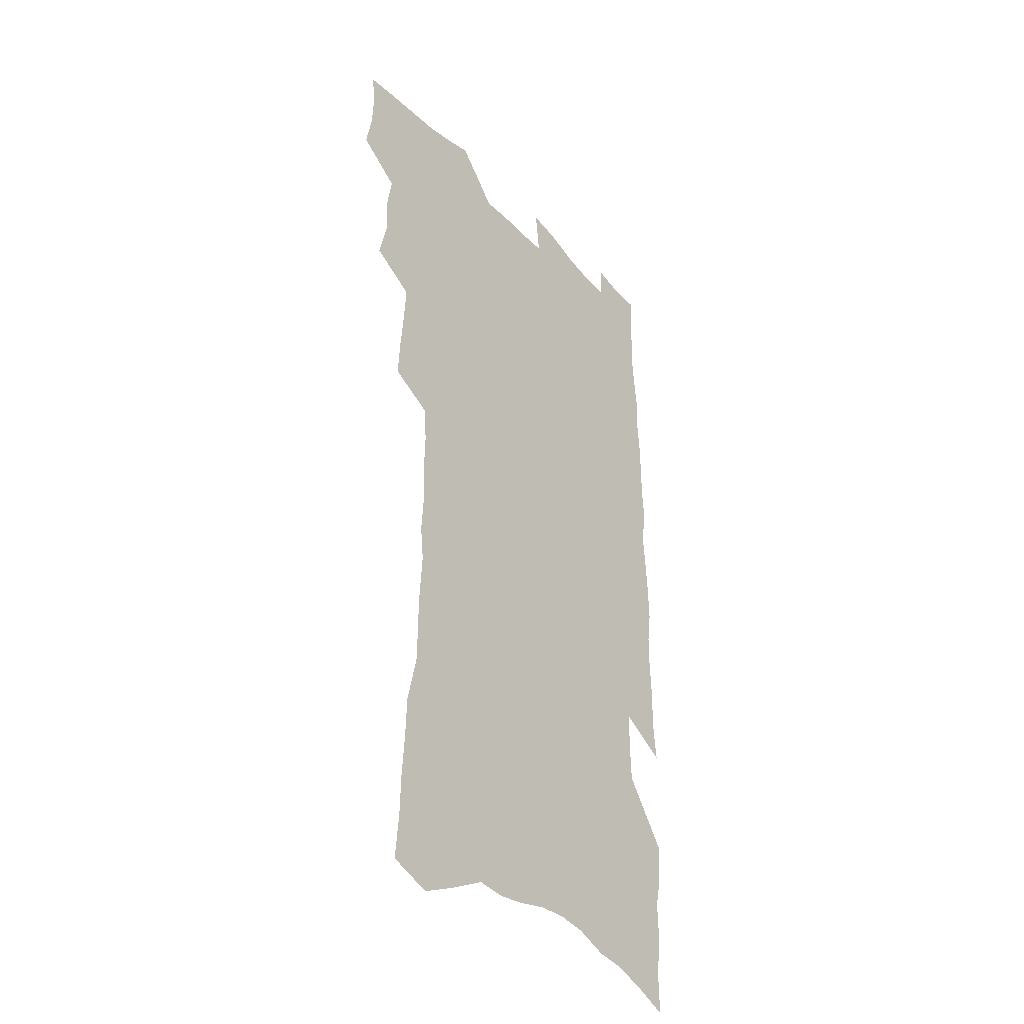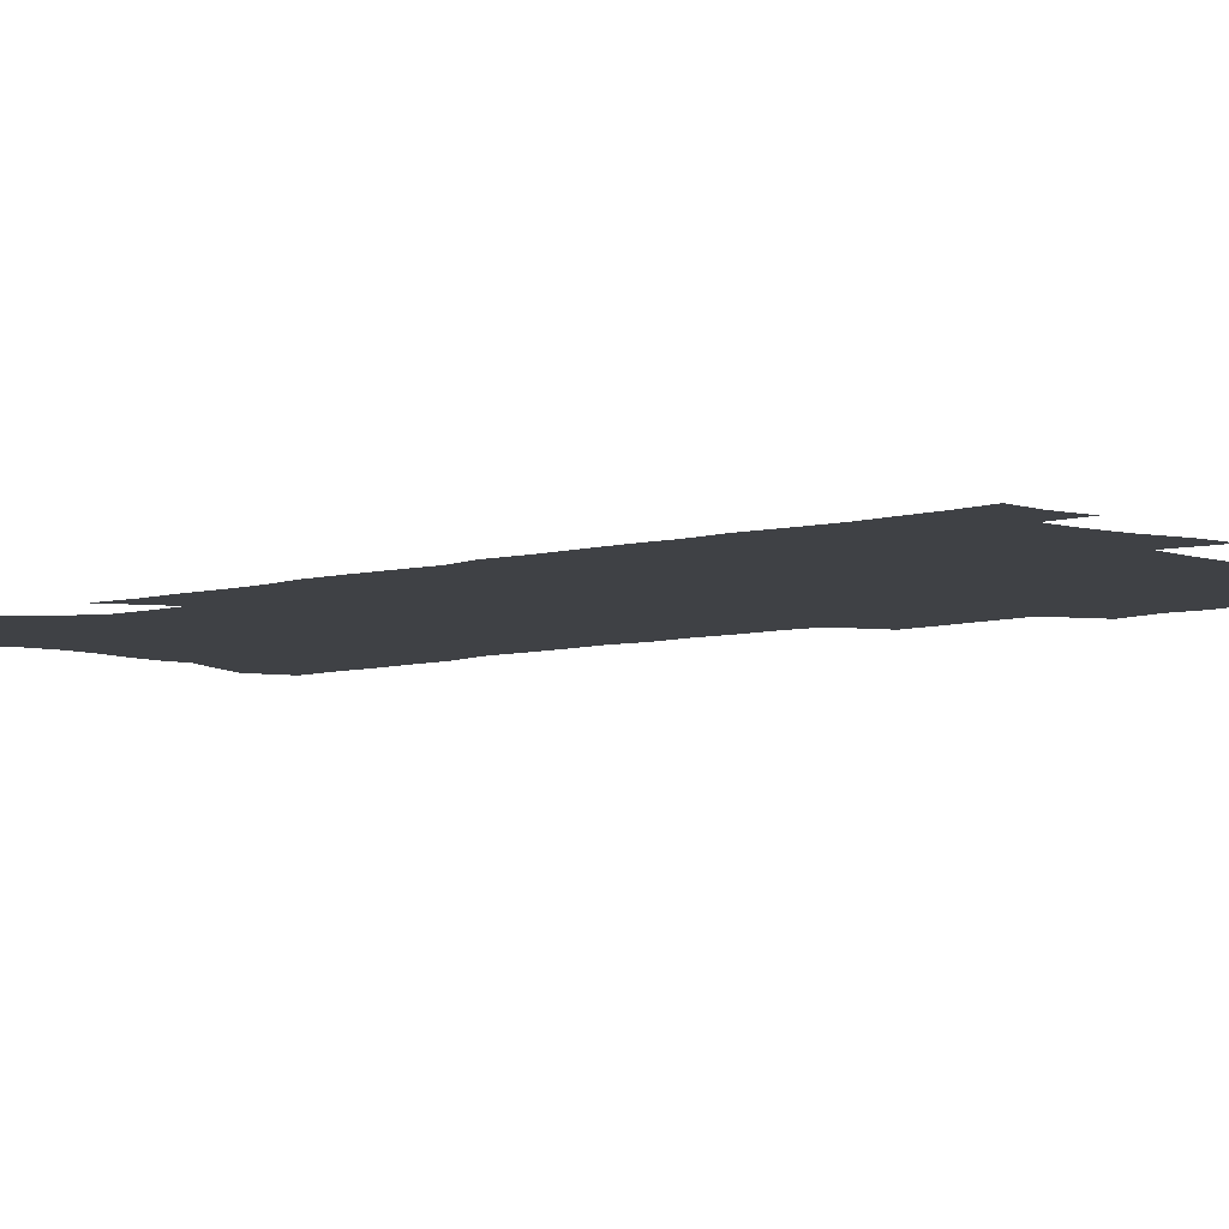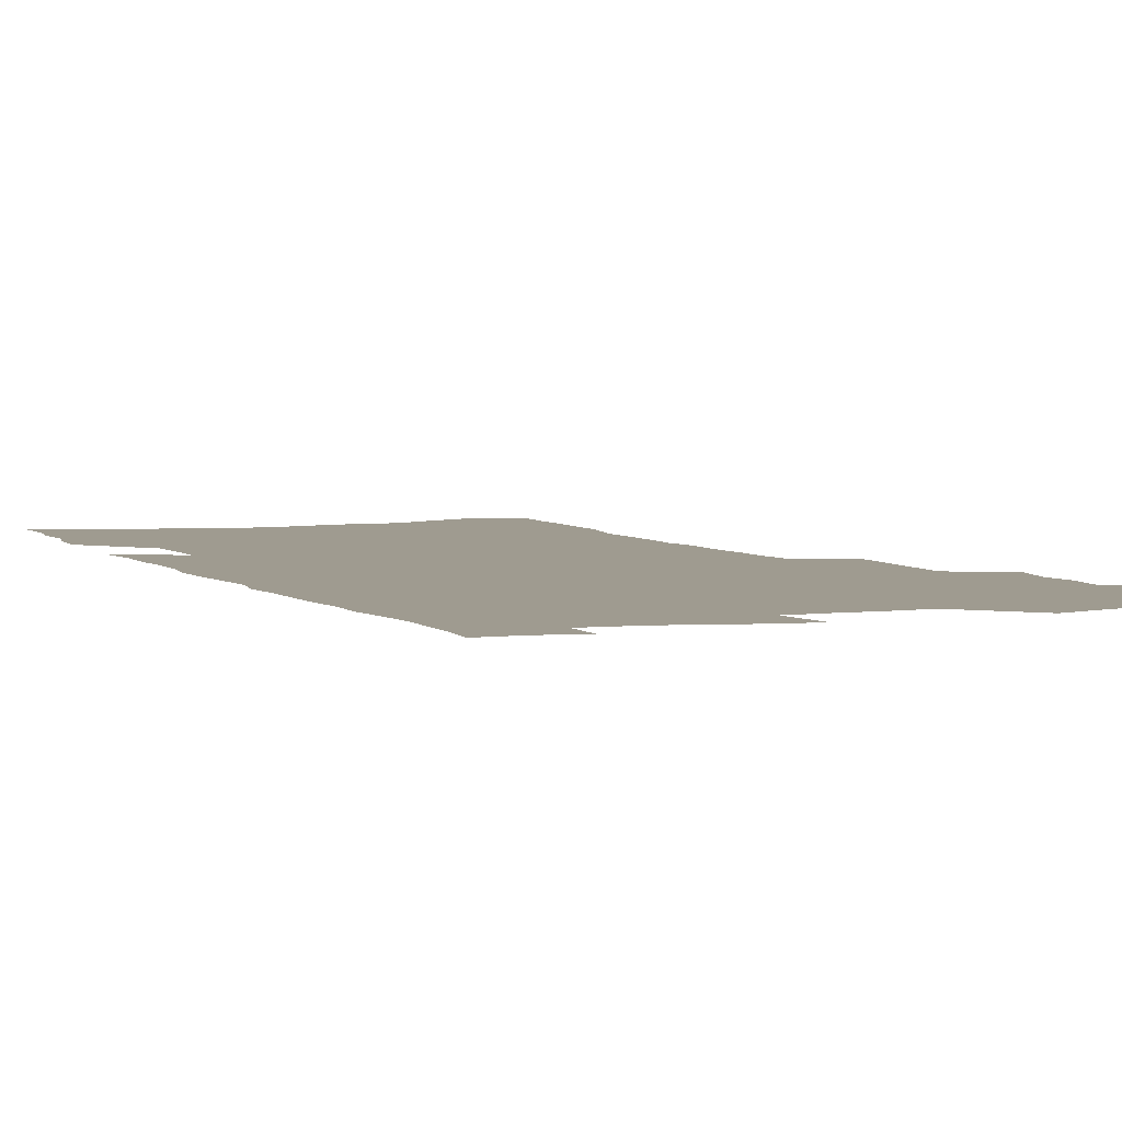
<metadata>
{"format":"obj","ext":"obj","renderer":"f3d","projection":"perspective","resolution":1024,"background":"white","views":[{"elev":-36.9,"azim":-52.9,"up":"+Y"},{"elev":-5.7,"azim":133.2,"up":"+Z"},{"elev":4.0,"azim":157.2,"up":"+Z"}]}
</metadata>
<code>
v 479.1 518.1 0
v 482 533.4 0
v 482.9 547.9 0
v 481.3 562.5 0
v 492.5 456.3 0
v 496.8 474.1 0
v 495.9 488.9 0
v 498.6 504.9 0
v 498.6 519.5 0
v 499.9 534.2 0
v 498.4 548.7 0
v 495.9 564.4 0
v 508.8 394.8 0
v 509.9 411.8 0
v 511.3 428.8 0
v 512.5 445.2 0
v 513.6 461.2 0
v 514.4 476.6 0
v 514.9 491.5 0
v 514 505.8 0
v 516.7 521 0
v 515.3 535.2 0
v 513.4 549.8 0
v 510.6 565.8 0
v 519.5 159.4 0
v 521.2 178.6 0
v 521.6 196 0
v 522.9 214.4 0
v 523.5 231.9 0
v 528.6 254 0
v 528.5 270.2 0
v 528.9 286.9 0
v 530.2 304.9 0
v 528.5 319.8 0
v 529.7 337.5 0
v 529 353.1 0
v 529.5 370.1 0
v 528.1 385.1 0
v 528.9 402 0
v 530.1 418.6 0
v 530 433.7 0
v 531.3 449.5 0
v 530.7 463.8 0
v 532.2 479.1 0
v 532.7 493.4 0
v 531.2 507.4 0
v 531.4 521.6 0
v 530.2 536.1 0
v 528.1 551.1 0
v 525.3 567.2 0
v 538.2 153.1 0
v 542 175.3 0
v 540.9 190.4 0
v 541.7 208.5 0
v 545.8 230.4 0
v 546.1 247.2 0
v 547.1 264.5 0
v 545.9 279.1 0
v 546.1 295.5 0
v 547.1 313.1 0
v 547.4 329.5 0
v 547.3 345.3 0
v 546.1 359.9 0
v 547.4 377 0
v 545.6 390.9 0
v 545.5 406.3 0
v 546.3 422 0
v 545.9 436.5 0
v 546.2 451.3 0
v 547.3 466.3 0
v 546.8 480.1 0
v 547.7 494.6 0
v 548.5 508.4 0
v 547.2 522.1 0
v 545 537.2 0
v 542.3 553.6 0
v 539.5 570.3 0
v 555 161.3 0
v 556.5 180.1 0
v 558.5 200.2 0
v 561.3 221.1 0
v 561.8 238.1 0
v 563.5 256.6 0
v 563.4 272.1 0
v 562.9 287.2 0
v 561.7 301.6 0
v 561.9 318.1 0
v 562.3 334.4 0
v 561.3 348.8 0
v 562.3 365.8 0
v 562 380.6 0
v 560.7 394.4 0
v 560.8 409.4 0
v 561.2 424.4 0
v 561.8 439.4 0
v 562.2 453.9 0
v 562.1 467.8 0
v 562.4 481.9 0
v 562.5 495.6 0
v 562.4 509.1 0
v 561.4 522.8 0
v 560.1 537.4 0
v 558.4 552.7 0
v 553.4 574.5 0
v 572.6 170.6 0
v 573.1 188 0
v 575.7 210.1 0
v 576.7 228.2 0
v 576.7 244 0
v 577 260.2 0
v 576.7 275.4 0
v 576.6 291 0
v 575.4 304.9 0
v 576.8 323.6 0
v 576.3 338.1 0
v 575.3 351.9 0
v 576.5 369.3 0
v 575.2 382.5 0
v 576.7 399 0
v 576.5 413.1 0
v 576 426.7 0
v 576.2 441.1 0
v 576.5 455.3 0
v 575.4 468.3 0
v 576.2 482.6 0
v 576.6 496.3 0
v 576.1 509.7 0
v 575.2 523.6 0
v 575.1 537.1 0
v 573.4 552.6 0
v 585.7 169.8 0
v 587.9 193.8 0
v 589.4 213.6 0
v 589.6 230.1 0
v 589.8 246.4 0
v 589.9 262.2 0
v 590.3 279 0
v 589.7 293.3 0
v 589.4 308.6 0
v 589.8 325 0
v 589.6 340.2 0
v 589.8 356 0
v 589.8 371.2 0
v 589.9 386 0
v 589.8 400.2 0
v 589.3 413.3 0
v 590 428.6 0
v 589.4 441.8 0
v 590 456.2 0
v 589.8 469.6 0
v 589.9 483.1 0
v 590.2 496.6 0
v 590.1 510 0
v 589.5 523.8 0
v 588.8 537.9 0
v 587.6 553.6 0
v 599.7 172 0
v 601 193.3 0
v 603 218 0
v 603.2 234.1 0
v 603.3 249.8 0
v 603.1 264.5 0
v 603.1 279.9 0
v 603.2 296.4 0
v 603.4 312.7 0
v 603 326.9 0
v 603.2 343.2 0
v 603.2 358.3 0
v 603.2 372.9 0
v 603.1 387.1 0
v 603.1 401.3 0
v 603.2 415.5 0
v 603.4 429.6 0
v 603.7 443.9 0
v 603.6 457 0
v 603.7 470.6 0
v 603.8 483.7 0
v 603.5 496.9 0
v 603.8 510.3 0
v 603.5 524 0
v 602.8 538.6 0
v 602.2 553.4 0
v 614 175.7 0
v 614.6 195.7 0
v 615.6 217.7 0
v 615.8 234.2 0
v 615.8 250.4 0
v 615.8 263.8 0
v 616.2 282.4 0
v 616.1 296.7 0
v 616.1 312.4 0
v 616 328.2 0
v 616.2 344.9 0
v 616.1 358.9 0
v 616.1 373.1 0
v 616 386.8 0
v 616.2 401.4 0
v 616.3 414.8 0
v 616.5 429.7 0
v 616.6 443.7 0
v 616.7 457.1 0
v 616.8 470.7 0
v 616.9 483.9 0
v 617.3 497.2 0
v 617.3 510.5 0
v 617.4 523.9 0
v 617.2 537.9 0
v 616.4 554 0
v 614.1 575.1 0
v 627.7 176.9 0
v 628.1 197.6 0
v 628.3 216.9 0
v 628.5 234.1 0
v 628.6 249.6 0
v 628.9 266.7 0
v 628.9 282.5 0
v 628.9 297.2 0
v 628.9 312 0
v 629 326.6 0
v 629 343.9 0
v 629 359 0
v 629 373.2 0
v 629.1 388.1 0
v 629.2 401.5 0
v 629.4 415.5 0
v 629.6 429.3 0
v 629.6 443.6 0
v 629.9 456.7 0
v 629.9 470.9 0
v 630.1 483.7 0
v 630.4 497 0
v 630.8 510.4 0
v 631.1 523.9 0
v 631.1 538.1 0
v 631 552.9 0
v 629.1 573 0
v 641.4 175.4 0
v 641.3 196.8 0
v 641.3 215.6 0
v 641.6 231.8 0
v 641.5 249 0
v 642 264.4 0
v 641.7 281.4 0
v 641.6 297.2 0
v 642 311.1 0
v 641.8 329 0
v 641.8 343.5 0
v 641.9 358.1 0
v 642.1 372.3 0
v 642.2 386.9 0
v 642.3 401 0
v 642.2 415.3 0
v 643 428.2 0
v 642.7 443 0
v 643.2 456.3 0
v 642.9 470.4 0
v 643.2 483.6 0
v 644 496.7 0
v 644.3 510.1 0
v 644.9 523.5 0
v 645.5 536.8 0
v 645.4 551.7 0
v 645.3 568.1 0
v 655.8 170.4 0
v 655 193.4 0
v 654.5 213 0
v 654.8 229.3 0
v 655.9 243.8 0
v 655 262.8 0
v 655.1 278.7 0
v 655 294.6 0
v 655 310.5 0
v 655.3 325.8 0
v 655.3 340.9 0
v 655.6 355.6 0
v 655.4 370.8 0
v 655.4 385.4 0
v 655.7 399.6 0
v 655.8 413.8 0
v 656.1 427.7 0
v 657.8 440.5 0
v 656.8 455.6 0
v 657.5 468.8 0
v 657.2 482.7 0
v 657.3 496.4 0
v 657.3 509.6 0
v 659 523 0
v 659 536.6 0
v 659.5 550.7 0
v 659.9 565.8 0
v 669.6 169.3 0
v 669.9 186.8 0
v 668.8 207.9 0
v 669.3 224.5 0
v 669 242 0
v 669.2 258 0
v 669.1 274.6 0
v 668.9 291.1 0
v 669.6 306 0
v 669.1 322.4 0
v 670.8 335.9 0
v 669.7 352.7 0
v 669.9 367.4 0
v 670.1 382.1 0
v 671 396.1 0
v 670.3 411.3 0
v 670 426 0
v 670.9 439.7 0
v 670.4 454.4 0
v 671 467.9 0
v 670.8 482 0
v 671.1 495.5 0
v 673.7 509 0
v 673.3 522.6 0
v 672.9 536.5 0
v 673.4 550.2 0
v 674 564.9 0
v 674.5 580.8 0
v 684.4 164.7 0
v 683.6 184.8 0
v 683.7 202.2 0
v 685 217.8 0
v 684.2 236 0
v 683.5 253.3 0
v 684.7 268.2 0
v 684.2 285.3 0
v 684.3 301.4 0
v 684.3 317.5 0
v 684.6 333 0
v 684.6 348.4 0
v 685 363.3 0
v 685.3 378.2 0
v 686.6 392.3 0
v 685.9 407.7 0
v 685.7 422.7 0
v 686.4 436.9 0
v 685.8 451.8 0
v 685.5 466.1 0
v 687.1 479.6 0
v 686.4 494.1 0
v 688 507.8 0
v 687.1 522.5 0
v 687.1 536.2 0
v 687 549.6 0
v 688.1 563.6 0
v 689.1 577.9 0
v 699.7 158.7 0
v 699.4 177.7 0
v 701.7 192.6 0
v 701.2 210.5 0
v 704.2 224.5 0
v 705.2 240.4 0
v 706.9 288.9 0
v 705.1 307.1 0
v 705.6 322.9 0
v 704.7 339.6 0
v 704.8 355.3 0
v 706.8 369.6 0
v 706.4 385.2 0
v 705.3 401.3 0
v 704 417.4 0
v 706.6 431.2 0
v 705.3 446.8 0
v 705.3 461.6 0
v 705 476.4 0
v 703.8 491.4 0
v 704.5 505.6 0
v 702.8 520.9 0
v 701.6 535.7 0
v 702.2 549.5 0
v 702.4 563.3 0
v 703.9 578 0
f 8 9 1
f 1 9 2
f 9 10 2
f 2 10 3
f 10 11 3
f 3 11 4
f 11 12 4
f 16 17 5
f 5 17 6
f 17 18 6
f 6 18 7
f 18 19 7
f 7 19 8
f 19 20 8
f 8 20 9
f 20 21 9
f 9 21 10
f 21 22 10
f 10 22 11
f 22 23 11
f 11 23 12
f 23 24 12
f 38 39 13
f 13 39 14
f 39 40 14
f 14 40 15
f 40 41 15
f 15 41 16
f 41 42 16
f 16 42 17
f 42 43 17
f 17 43 18
f 43 44 18
f 18 44 19
f 44 45 19
f 19 45 20
f 45 46 20
f 20 46 21
f 46 47 21
f 21 47 22
f 47 48 22
f 22 48 23
f 48 49 23
f 23 49 24
f 49 50 24
f 51 52 25
f 25 52 26
f 52 53 26
f 26 53 27
f 53 54 27
f 27 54 28
f 54 55 28
f 28 55 29
f 55 56 29
f 29 56 30
f 56 57 30
f 30 57 31
f 57 58 31
f 31 58 32
f 58 59 32
f 32 59 33
f 59 60 33
f 33 60 34
f 60 61 34
f 34 61 35
f 61 62 35
f 35 62 36
f 62 63 36
f 36 63 37
f 63 64 37
f 37 64 38
f 64 65 38
f 38 65 39
f 65 66 39
f 39 66 40
f 66 67 40
f 40 67 41
f 67 68 41
f 41 68 42
f 68 69 42
f 42 69 43
f 69 70 43
f 43 70 44
f 70 71 44
f 44 71 45
f 71 72 45
f 45 72 46
f 72 73 46
f 46 73 47
f 73 74 47
f 47 74 48
f 74 75 48
f 48 75 49
f 75 76 49
f 49 76 50
f 76 77 50
f 51 78 52
f 78 79 52
f 52 79 53
f 79 80 53
f 53 80 54
f 80 81 54
f 54 81 55
f 81 82 55
f 55 82 56
f 82 83 56
f 56 83 57
f 83 84 57
f 57 84 58
f 84 85 58
f 58 85 59
f 85 86 59
f 59 86 60
f 86 87 60
f 60 87 61
f 87 88 61
f 61 88 62
f 88 89 62
f 62 89 63
f 89 90 63
f 63 90 64
f 90 91 64
f 64 91 65
f 91 92 65
f 65 92 66
f 92 93 66
f 66 93 67
f 93 94 67
f 67 94 68
f 94 95 68
f 68 95 69
f 95 96 69
f 69 96 70
f 96 97 70
f 70 97 71
f 97 98 71
f 71 98 72
f 98 99 72
f 72 99 73
f 99 100 73
f 73 100 74
f 100 101 74
f 74 101 75
f 101 102 75
f 75 102 76
f 102 103 76
f 76 103 77
f 103 104 77
f 78 105 79
f 105 106 79
f 79 106 80
f 106 107 80
f 80 107 81
f 107 108 81
f 81 108 82
f 108 109 82
f 82 109 83
f 109 110 83
f 83 110 84
f 110 111 84
f 84 111 85
f 111 112 85
f 85 112 86
f 112 113 86
f 86 113 87
f 113 114 87
f 87 114 88
f 114 115 88
f 88 115 89
f 115 116 89
f 89 116 90
f 116 117 90
f 90 117 91
f 117 118 91
f 91 118 92
f 118 119 92
f 92 119 93
f 119 120 93
f 93 120 94
f 120 121 94
f 94 121 95
f 121 122 95
f 95 122 96
f 122 123 96
f 96 123 97
f 123 124 97
f 97 124 98
f 124 125 98
f 98 125 99
f 125 126 99
f 99 126 100
f 126 127 100
f 100 127 101
f 127 128 101
f 101 128 102
f 128 129 102
f 102 129 103
f 129 130 103
f 103 130 104
f 105 131 106
f 131 132 106
f 106 132 107
f 132 133 107
f 107 133 108
f 133 134 108
f 108 134 109
f 134 135 109
f 109 135 110
f 135 136 110
f 110 136 111
f 136 137 111
f 111 137 112
f 137 138 112
f 112 138 113
f 138 139 113
f 113 139 114
f 139 140 114
f 114 140 115
f 140 141 115
f 115 141 116
f 141 142 116
f 116 142 117
f 142 143 117
f 117 143 118
f 143 144 118
f 118 144 119
f 144 145 119
f 119 145 120
f 145 146 120
f 120 146 121
f 146 147 121
f 121 147 122
f 147 148 122
f 122 148 123
f 148 149 123
f 123 149 124
f 149 150 124
f 124 150 125
f 150 151 125
f 125 151 126
f 151 152 126
f 126 152 127
f 152 153 127
f 127 153 128
f 153 154 128
f 128 154 129
f 154 155 129
f 129 155 130
f 155 156 130
f 131 157 132
f 157 158 132
f 132 158 133
f 158 159 133
f 133 159 134
f 159 160 134
f 134 160 135
f 160 161 135
f 135 161 136
f 161 162 136
f 136 162 137
f 162 163 137
f 137 163 138
f 163 164 138
f 138 164 139
f 164 165 139
f 139 165 140
f 165 166 140
f 140 166 141
f 166 167 141
f 141 167 142
f 167 168 142
f 142 168 143
f 168 169 143
f 143 169 144
f 169 170 144
f 144 170 145
f 170 171 145
f 145 171 146
f 171 172 146
f 146 172 147
f 172 173 147
f 147 173 148
f 173 174 148
f 148 174 149
f 174 175 149
f 149 175 150
f 175 176 150
f 150 176 151
f 176 177 151
f 151 177 152
f 177 178 152
f 152 178 153
f 178 179 153
f 153 179 154
f 179 180 154
f 154 180 155
f 180 181 155
f 155 181 156
f 181 182 156
f 157 183 158
f 183 184 158
f 158 184 159
f 184 185 159
f 159 185 160
f 185 186 160
f 160 186 161
f 186 187 161
f 161 187 162
f 187 188 162
f 162 188 163
f 188 189 163
f 163 189 164
f 189 190 164
f 164 190 165
f 190 191 165
f 165 191 166
f 191 192 166
f 166 192 167
f 192 193 167
f 167 193 168
f 193 194 168
f 168 194 169
f 194 195 169
f 169 195 170
f 195 196 170
f 170 196 171
f 196 197 171
f 171 197 172
f 197 198 172
f 172 198 173
f 198 199 173
f 173 199 174
f 199 200 174
f 174 200 175
f 200 201 175
f 175 201 176
f 201 202 176
f 176 202 177
f 202 203 177
f 177 203 178
f 203 204 178
f 178 204 179
f 204 205 179
f 179 205 180
f 205 206 180
f 180 206 181
f 206 207 181
f 181 207 182
f 207 208 182
f 183 210 184
f 210 211 184
f 184 211 185
f 211 212 185
f 185 212 186
f 212 213 186
f 186 213 187
f 213 214 187
f 187 214 188
f 214 215 188
f 188 215 189
f 215 216 189
f 189 216 190
f 216 217 190
f 190 217 191
f 217 218 191
f 191 218 192
f 218 219 192
f 192 219 193
f 219 220 193
f 193 220 194
f 220 221 194
f 194 221 195
f 221 222 195
f 195 222 196
f 222 223 196
f 196 223 197
f 223 224 197
f 197 224 198
f 224 225 198
f 198 225 199
f 225 226 199
f 199 226 200
f 226 227 200
f 200 227 201
f 227 228 201
f 201 228 202
f 228 229 202
f 202 229 203
f 229 230 203
f 203 230 204
f 230 231 204
f 204 231 205
f 231 232 205
f 205 232 206
f 232 233 206
f 206 233 207
f 233 234 207
f 207 234 208
f 234 235 208
f 208 235 209
f 235 236 209
f 210 237 211
f 237 238 211
f 211 238 212
f 238 239 212
f 212 239 213
f 239 240 213
f 213 240 214
f 240 241 214
f 214 241 215
f 241 242 215
f 215 242 216
f 242 243 216
f 216 243 217
f 243 244 217
f 217 244 218
f 244 245 218
f 218 245 219
f 245 246 219
f 219 246 220
f 246 247 220
f 220 247 221
f 247 248 221
f 221 248 222
f 248 249 222
f 222 249 223
f 249 250 223
f 223 250 224
f 250 251 224
f 224 251 225
f 251 252 225
f 225 252 226
f 252 253 226
f 226 253 227
f 253 254 227
f 227 254 228
f 254 255 228
f 228 255 229
f 255 256 229
f 229 256 230
f 256 257 230
f 230 257 231
f 257 258 231
f 231 258 232
f 258 259 232
f 232 259 233
f 259 260 233
f 233 260 234
f 260 261 234
f 234 261 235
f 261 262 235
f 235 262 236
f 262 263 236
f 237 264 238
f 264 265 238
f 238 265 239
f 265 266 239
f 239 266 240
f 266 267 240
f 240 267 241
f 267 268 241
f 241 268 242
f 268 269 242
f 242 269 243
f 269 270 243
f 243 270 244
f 270 271 244
f 244 271 245
f 271 272 245
f 245 272 246
f 272 273 246
f 246 273 247
f 273 274 247
f 247 274 248
f 274 275 248
f 248 275 249
f 275 276 249
f 249 276 250
f 276 277 250
f 250 277 251
f 277 278 251
f 251 278 252
f 278 279 252
f 252 279 253
f 279 280 253
f 253 280 254
f 280 281 254
f 254 281 255
f 281 282 255
f 255 282 256
f 282 283 256
f 256 283 257
f 283 284 257
f 257 284 258
f 284 285 258
f 258 285 259
f 285 286 259
f 259 286 260
f 286 287 260
f 260 287 261
f 287 288 261
f 261 288 262
f 288 289 262
f 262 289 263
f 289 290 263
f 264 291 265
f 291 292 265
f 265 292 266
f 292 293 266
f 266 293 267
f 293 294 267
f 267 294 268
f 294 295 268
f 268 295 269
f 295 296 269
f 269 296 270
f 296 297 270
f 270 297 271
f 297 298 271
f 271 298 272
f 298 299 272
f 272 299 273
f 299 300 273
f 273 300 274
f 300 301 274
f 274 301 275
f 301 302 275
f 275 302 276
f 302 303 276
f 276 303 277
f 303 304 277
f 277 304 278
f 304 305 278
f 278 305 279
f 305 306 279
f 279 306 280
f 306 307 280
f 280 307 281
f 307 308 281
f 281 308 282
f 308 309 282
f 282 309 283
f 309 310 283
f 283 310 284
f 310 311 284
f 284 311 285
f 311 312 285
f 285 312 286
f 312 313 286
f 286 313 287
f 313 314 287
f 287 314 288
f 314 315 288
f 288 315 289
f 315 316 289
f 289 316 290
f 316 317 290
f 291 319 292
f 319 320 292
f 292 320 293
f 320 321 293
f 293 321 294
f 321 322 294
f 294 322 295
f 322 323 295
f 295 323 296
f 323 324 296
f 296 324 297
f 324 325 297
f 297 325 298
f 325 326 298
f 298 326 299
f 326 327 299
f 299 327 300
f 327 328 300
f 300 328 301
f 328 329 301
f 301 329 302
f 329 330 302
f 302 330 303
f 330 331 303
f 303 331 304
f 331 332 304
f 304 332 305
f 332 333 305
f 305 333 306
f 333 334 306
f 306 334 307
f 334 335 307
f 307 335 308
f 335 336 308
f 308 336 309
f 336 337 309
f 309 337 310
f 337 338 310
f 310 338 311
f 338 339 311
f 311 339 312
f 339 340 312
f 312 340 313
f 340 341 313
f 313 341 314
f 341 342 314
f 314 342 315
f 342 343 315
f 315 343 316
f 343 344 316
f 316 344 317
f 344 345 317
f 317 345 318
f 345 346 318
f 319 347 320
f 347 348 320
f 320 348 321
f 348 349 321
f 321 349 322
f 349 350 322
f 322 350 323
f 350 351 323
f 323 351 324
f 351 352 324
f 324 352 325
f 327 353 328
f 353 354 328
f 328 354 329
f 354 355 329
f 329 355 330
f 355 356 330
f 330 356 331
f 356 357 331
f 331 357 332
f 357 358 332
f 332 358 333
f 358 359 333
f 333 359 334
f 359 360 334
f 334 360 335
f 360 361 335
f 335 361 336
f 361 362 336
f 336 362 337
f 362 363 337
f 337 363 338
f 363 364 338
f 338 364 339
f 364 365 339
f 339 365 340
f 365 366 340
f 340 366 341
f 366 367 341
f 341 367 342
f 367 368 342
f 342 368 343
f 368 369 343
f 343 369 344
f 369 370 344
f 344 370 345
f 370 371 345
f 345 371 346
f 371 372 346

</code>
